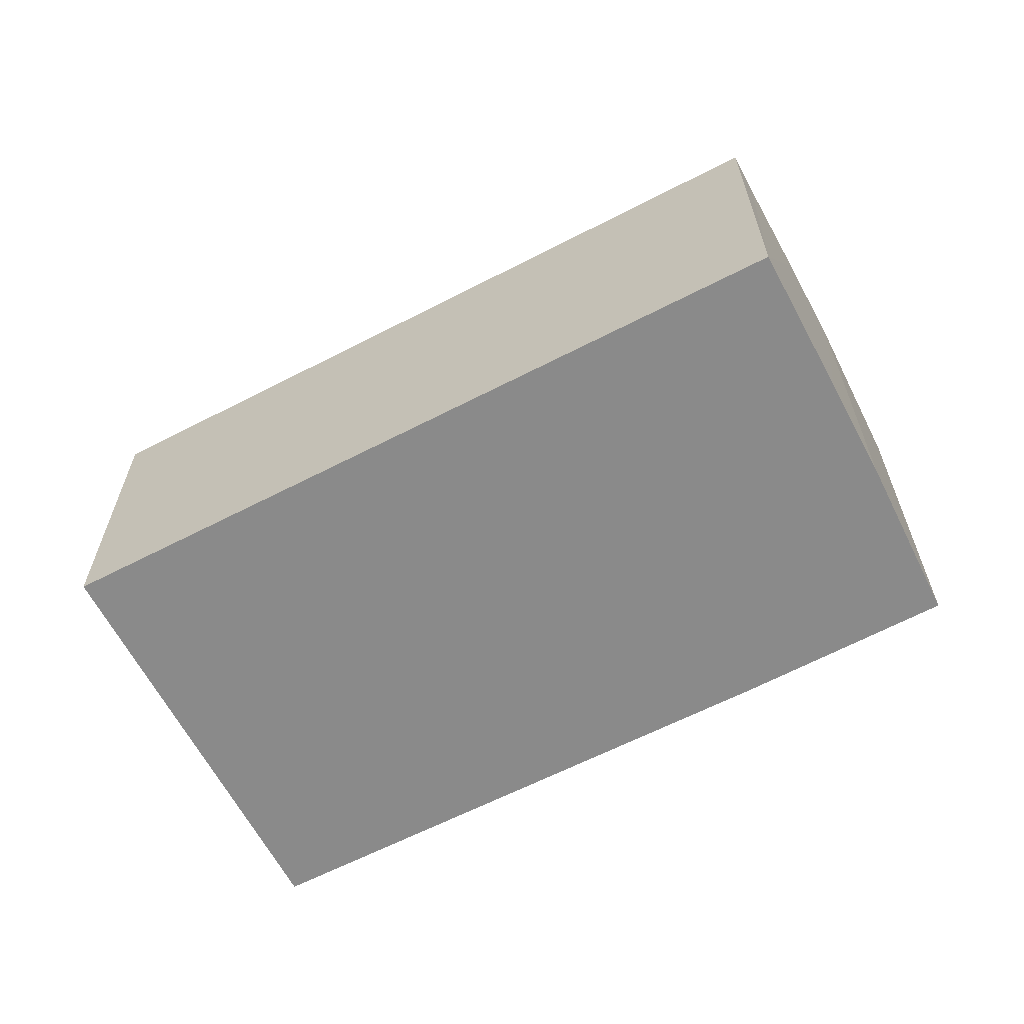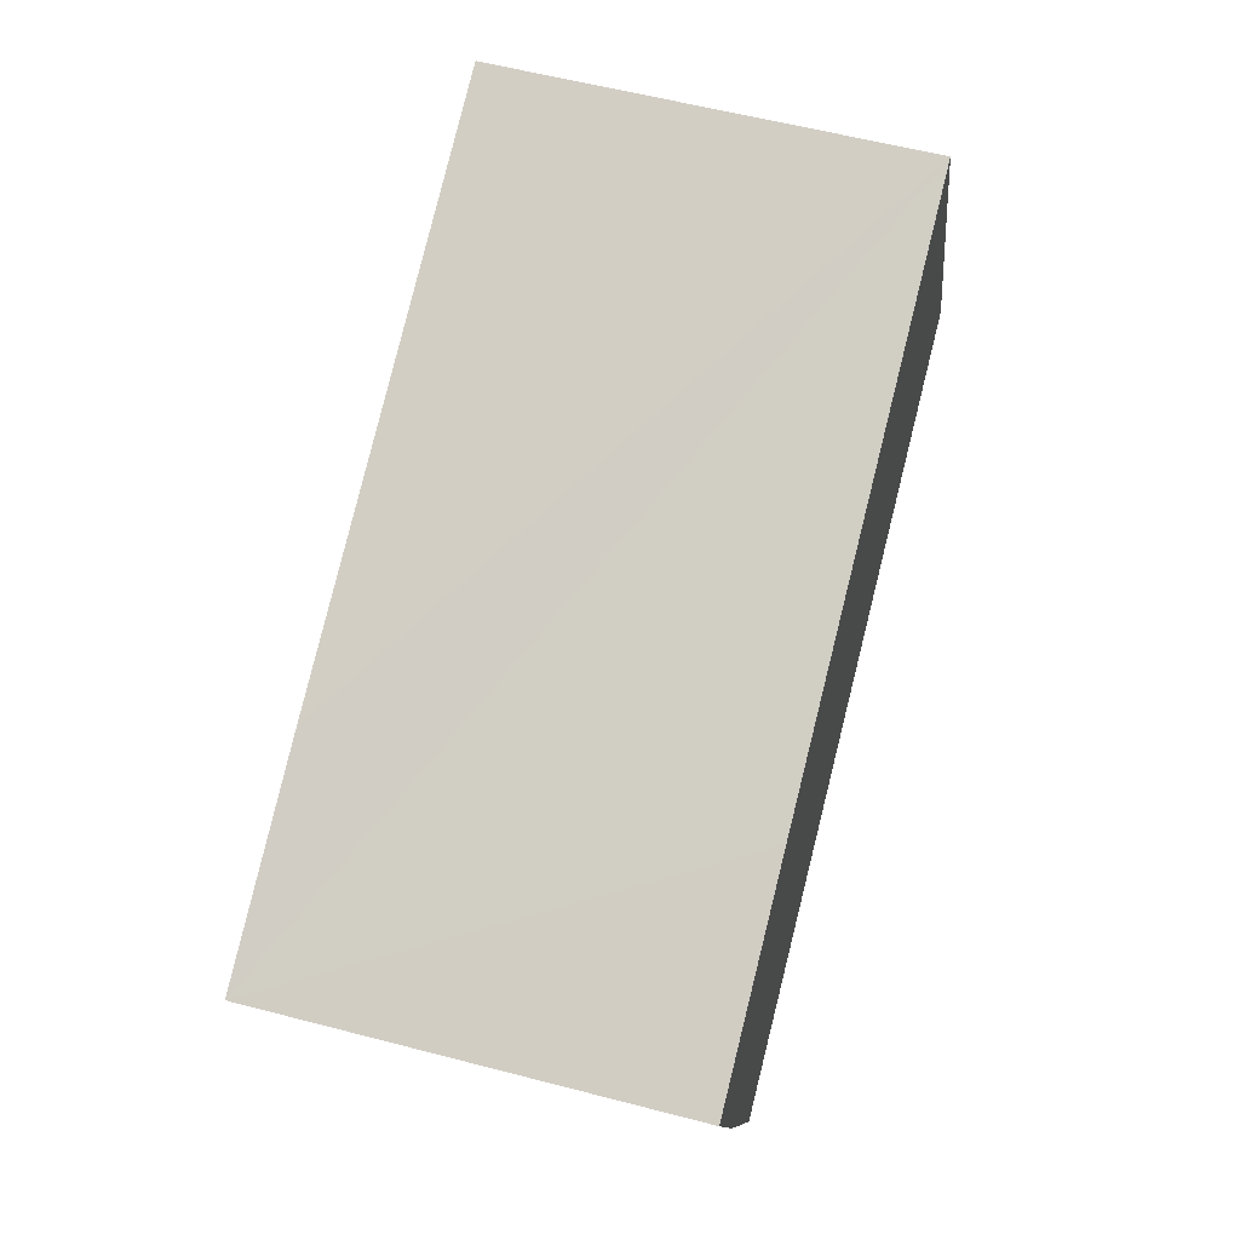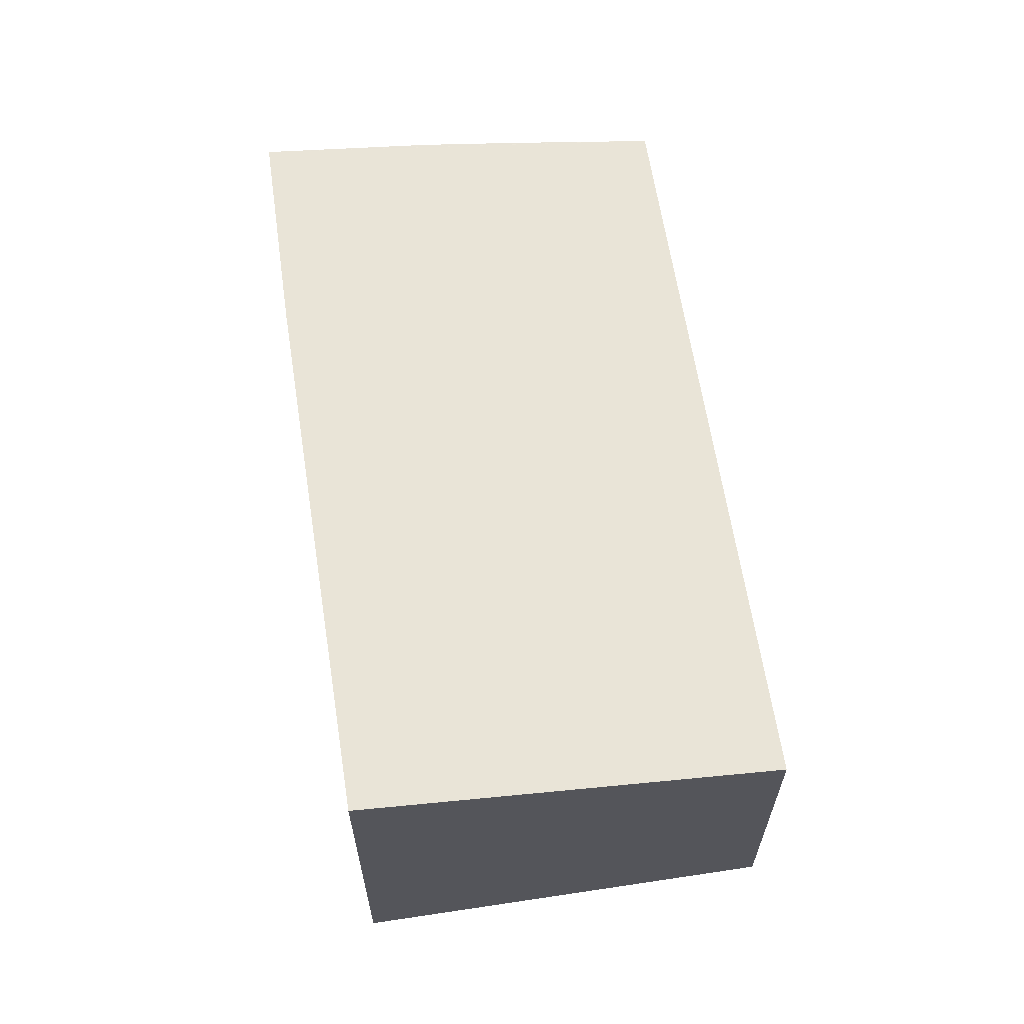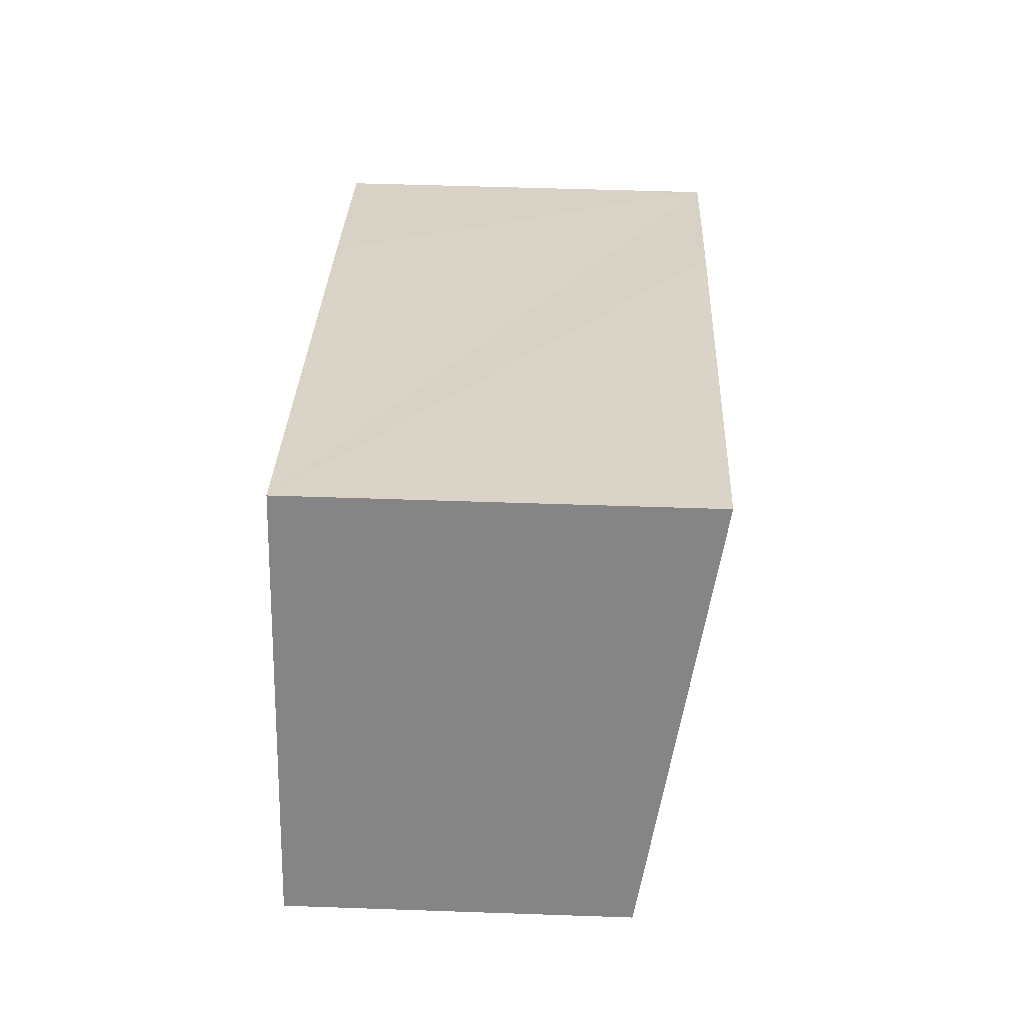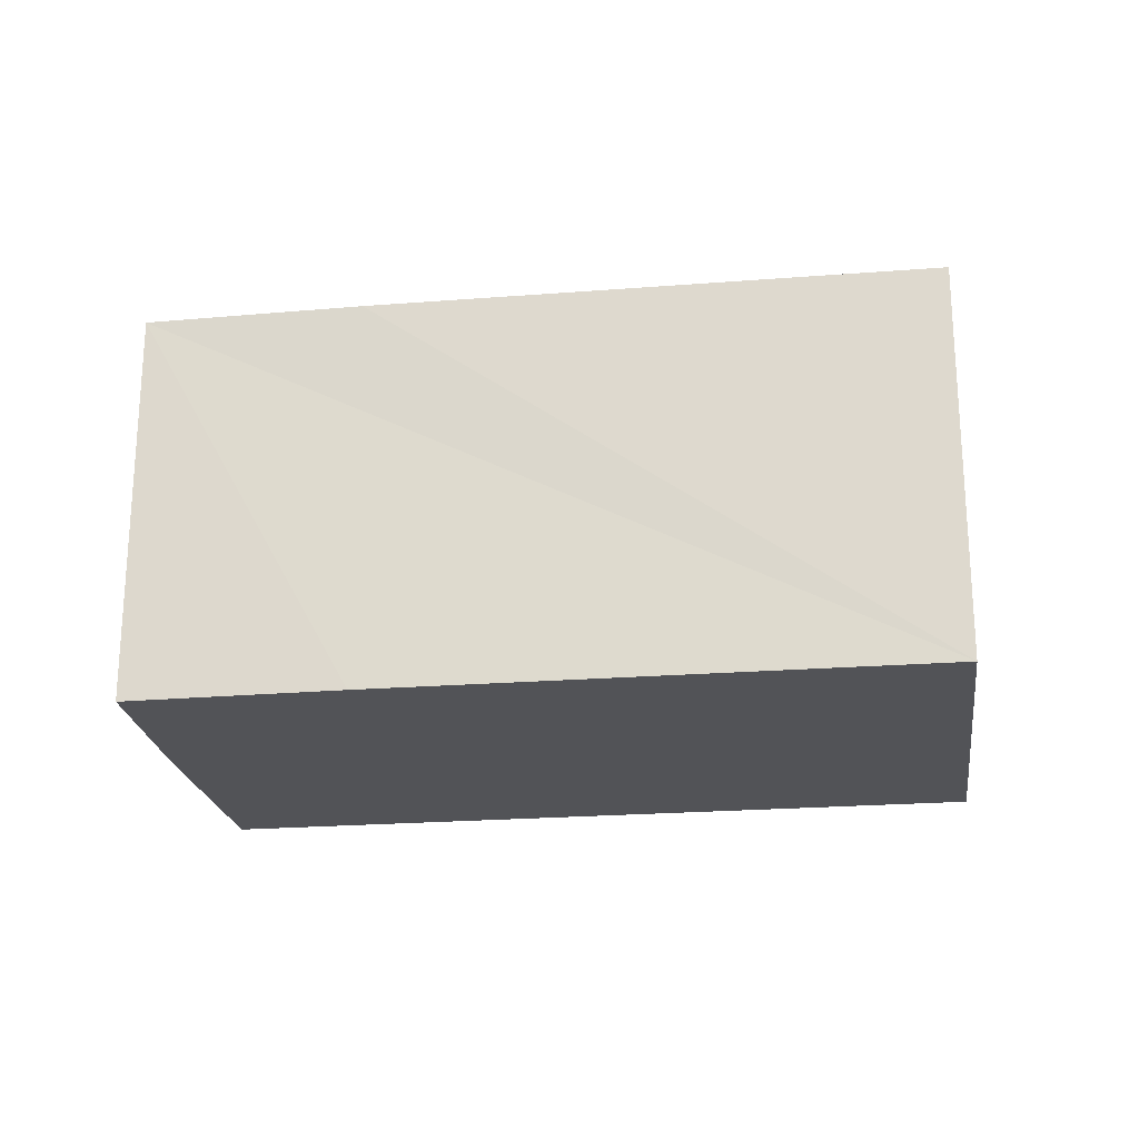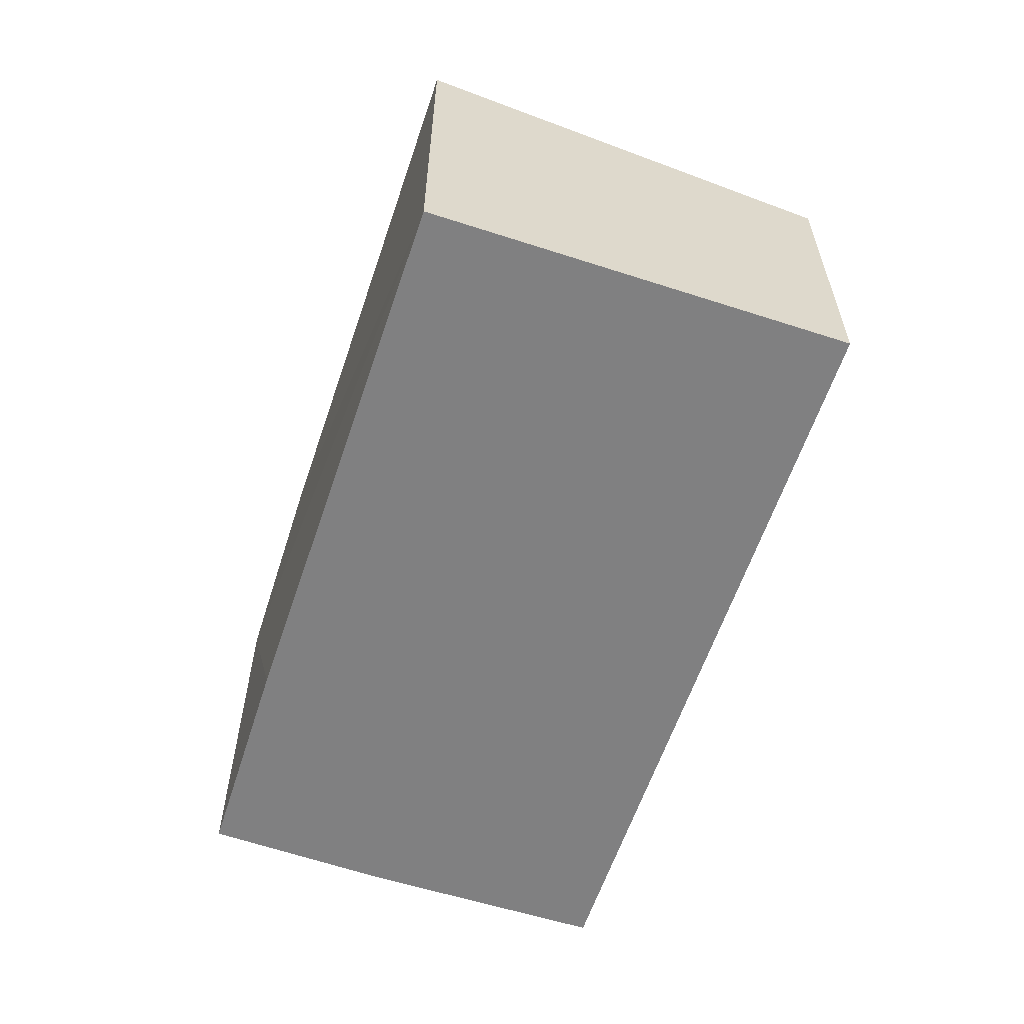
<metadata>
{"format":"obj","ext":"obj","renderer":"f3d","projection":"perspective","resolution":1024,"background":"white","views":[{"elev":-63.4,"azim":-174.8,"up":"+Y"},{"elev":58.3,"azim":-74.9,"up":"+Z"},{"elev":63.2,"azim":58.9,"up":"+Y"},{"elev":50.5,"azim":92.2,"up":"+Z"},{"elev":-22.3,"azim":-14.5,"up":"+Y"},{"elev":-60.2,"azim":49.2,"up":"+Y"}]}
</metadata>
<code>
v  2.82 5.621 -6.892
v  12.41 6.777 5.134
v  15.26 5.621 -1.774
v  3.45 6.78 1.475
v  0 6.773 4.147e-16
v  2.524 5.74 -6.179
v  1.782 6.03 -4.462
v  1.097 6.302 -2.838
v  12.41 -3.144e-16 5.134
v  15.26 1.086e-16 -1.774
v  2.82 4.22e-16 -6.892
v  1.782 2.732e-16 -4.462
v  1.097 1.738e-16 -2.838
v  2.524 3.784e-16 -6.179
v  0 0 0
v  3.45 -9.032e-17 1.475
g defaultobject
f 1 2 3
f 2 1 4
f 4 1 5
f 5 1 6
f 5 6 7
f 5 7 8
f 9 3 2
f 3 9 10
f 10 1 3
f 1 10 11
f 11 6 1
f 6 11 7
f 7 11 8
f 8 11 12
f 8 12 13
f 12 11 14
f 15 8 13
f 15 5 8
f 4 9 2
f 9 4 5
f 9 5 16
f 16 5 15
f 16 10 9
f 10 16 11
f 11 16 15
f 11 15 14
f 14 15 13
f 14 13 12

</code>
